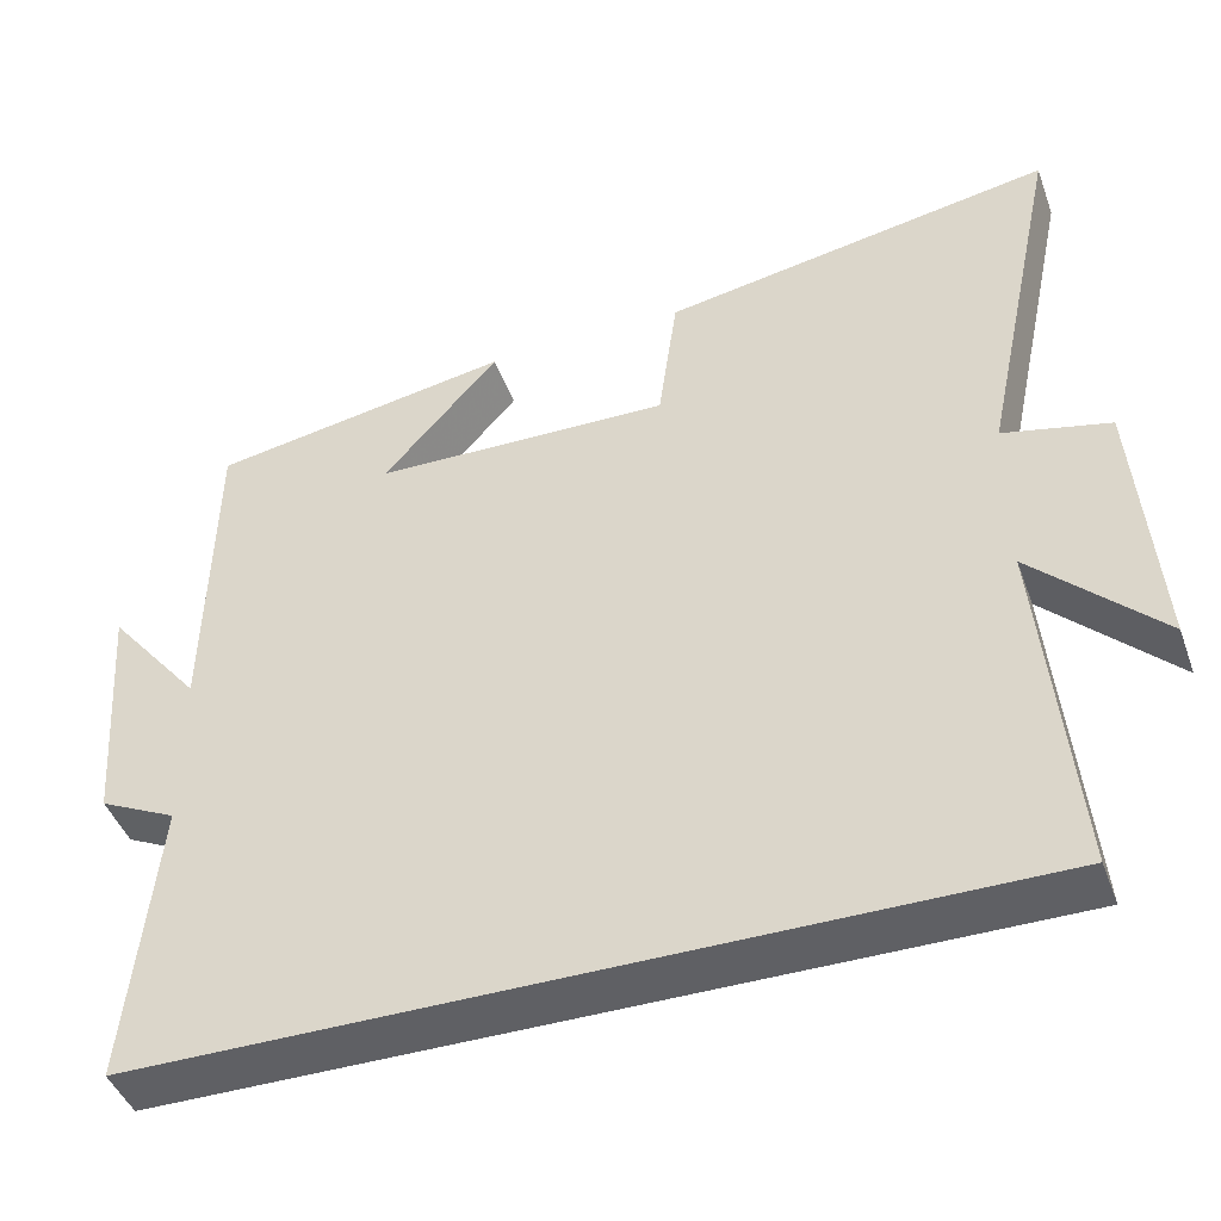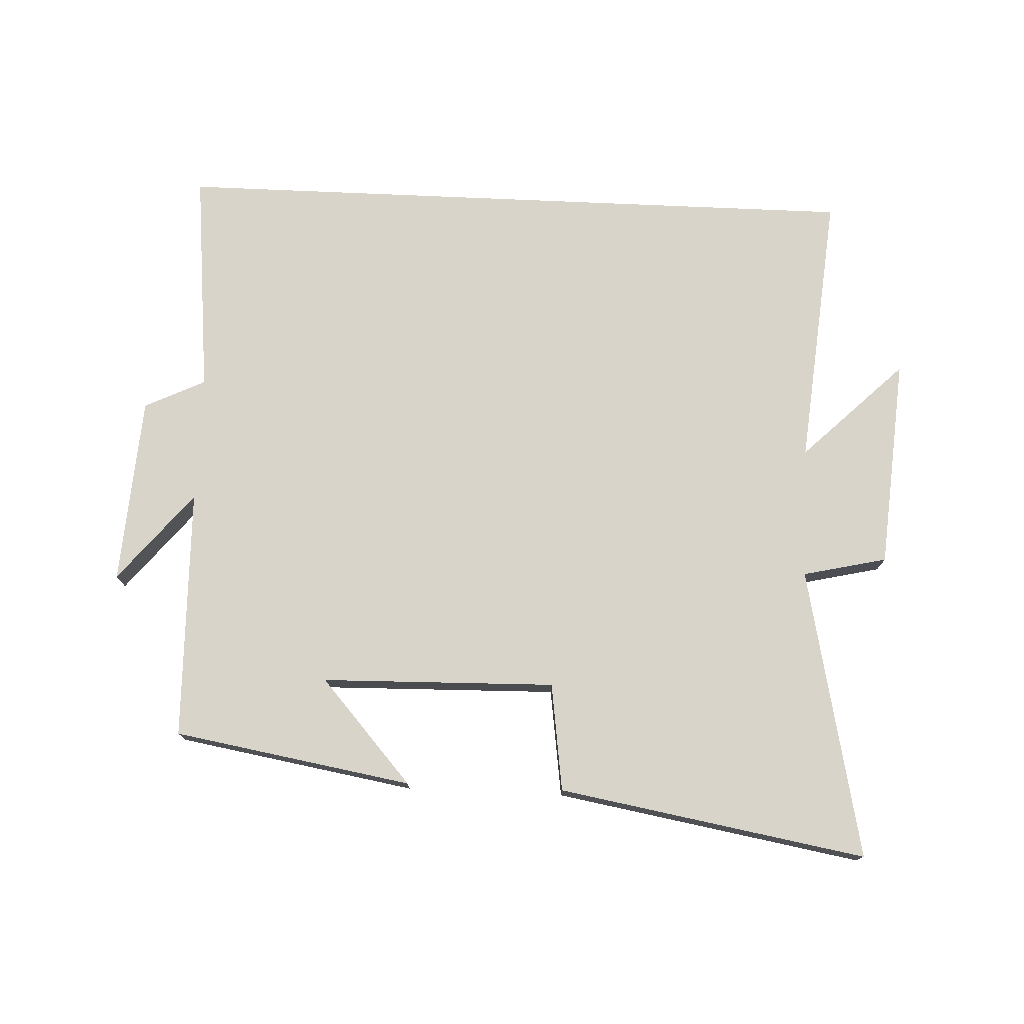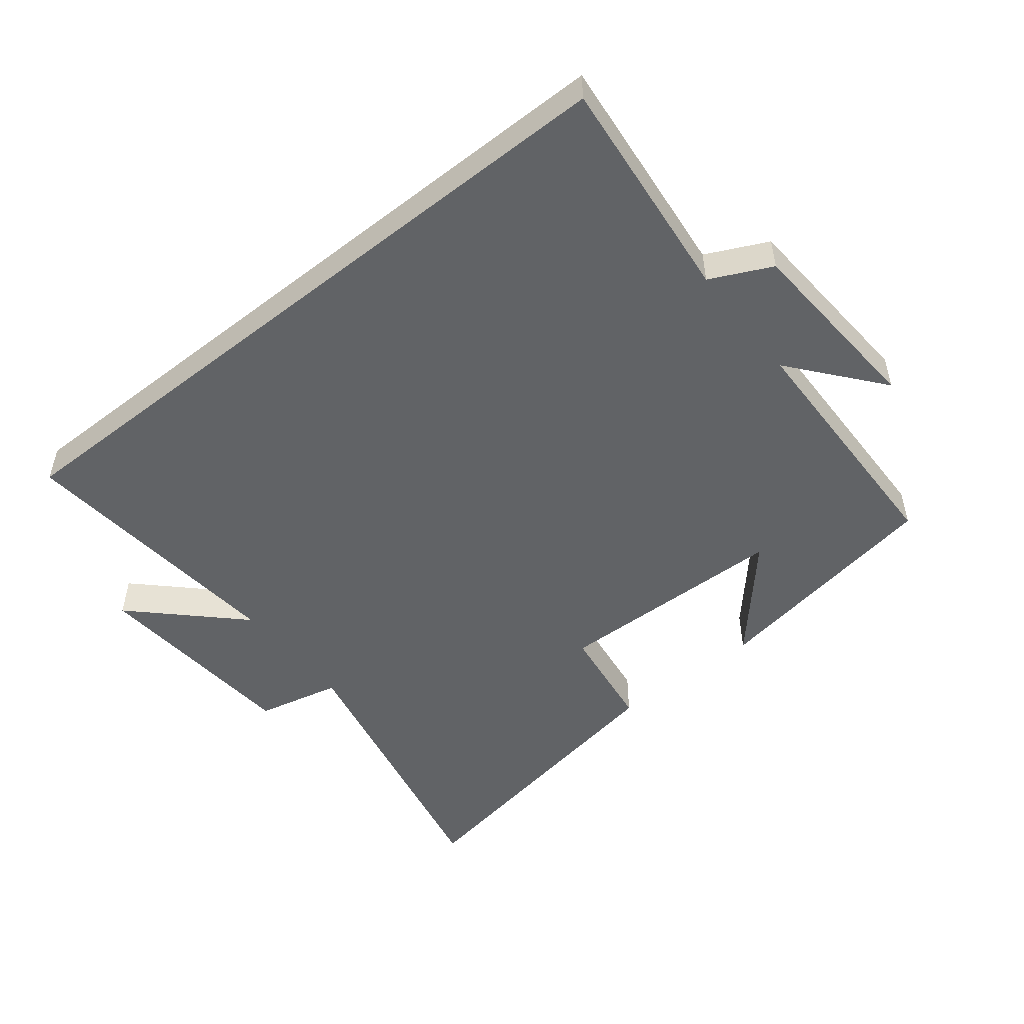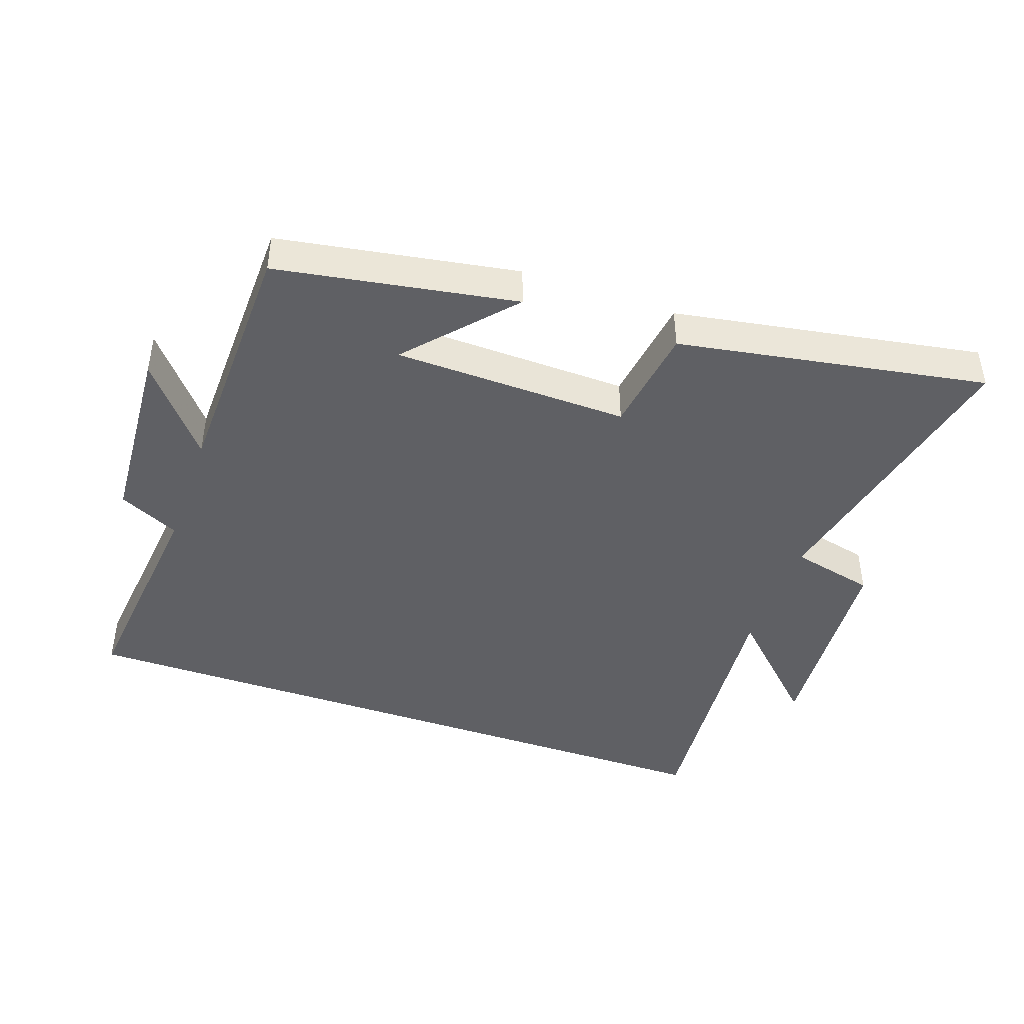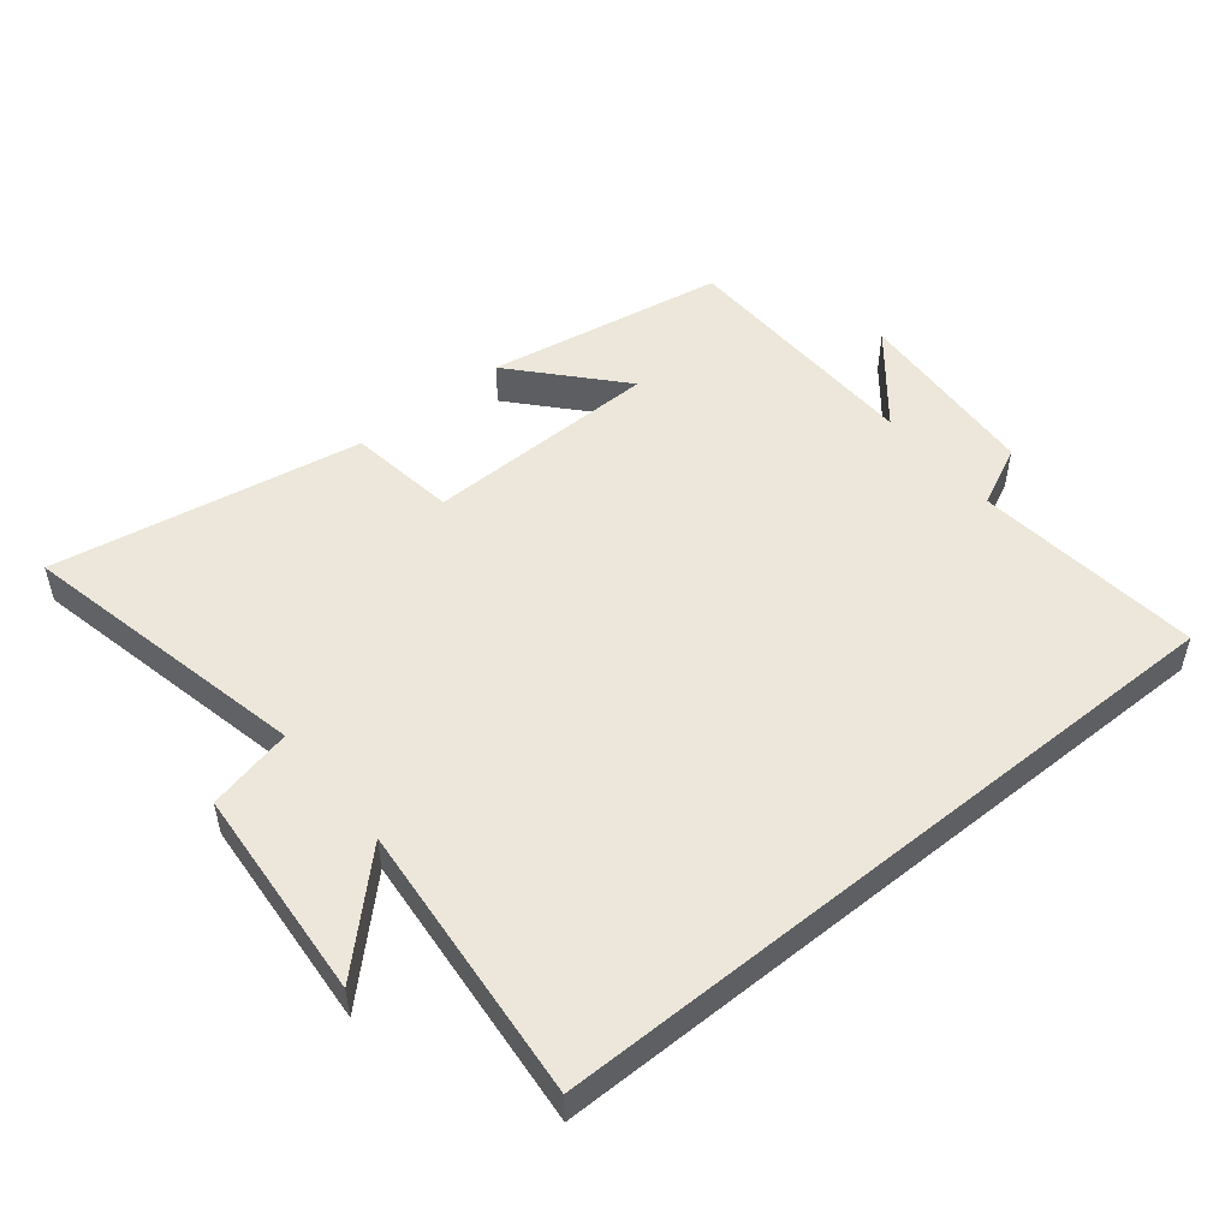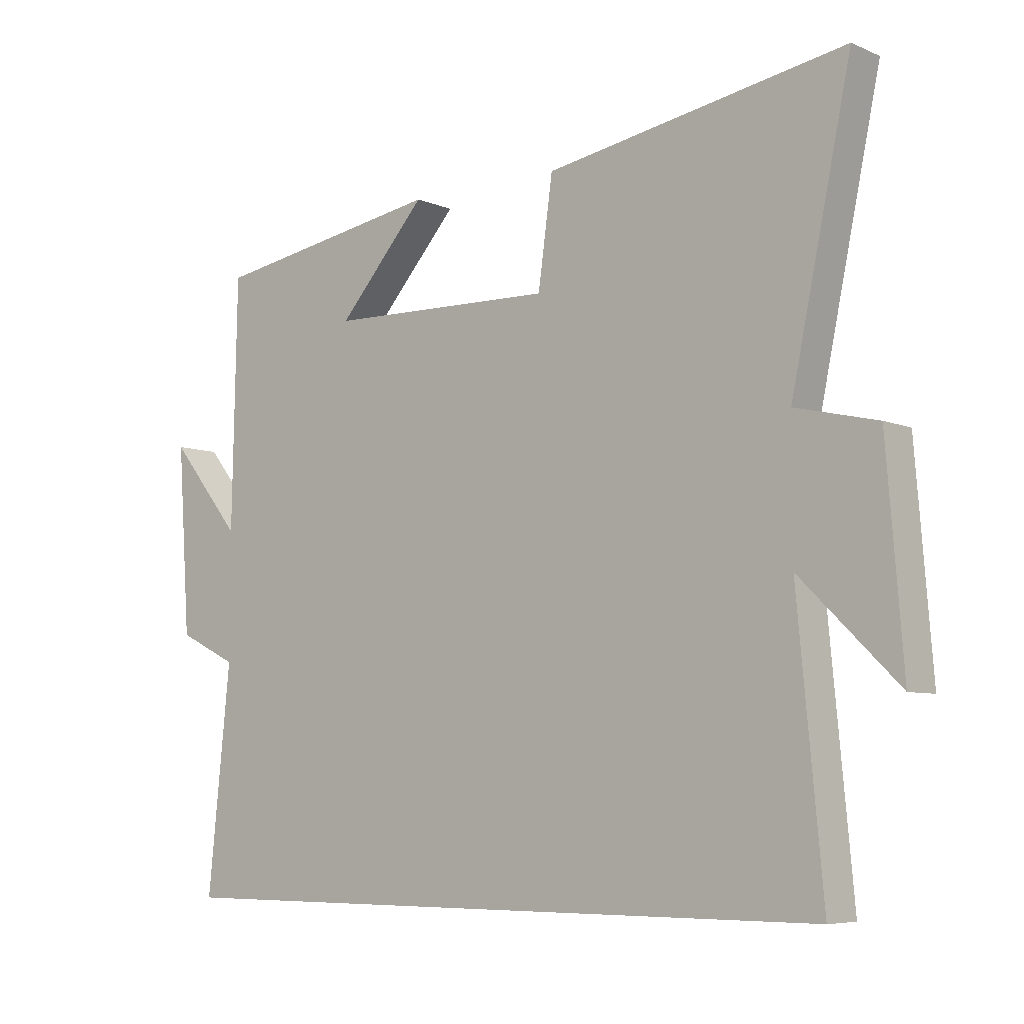
<metadata>
{"format":"obj","ext":"obj","renderer":"f3d","projection":"perspective","resolution":1024,"background":"white","views":[{"elev":-44.2,"azim":19.5,"up":"+Z"},{"elev":75.4,"azim":2.5,"up":"+Y"},{"elev":-50.8,"azim":-141.5,"up":"+Y"},{"elev":-43.8,"azim":-19.4,"up":"+Y"},{"elev":50.7,"azim":140.8,"up":"+Y"},{"elev":-6.7,"azim":39.4,"up":"+Z"}]}
</metadata>
<code>
v -0.492 0.07 0.437
v -0.124 0.07 0.5
v -0.265 0.07 0.341
v 0.097 0.07 0.333
v 0.12 0.07 0.5
v 0.595 0.07 0.583
v 0.5 0.07 0.134
v 0.63 0.07 0.104
v 0.656 0.07 -0.224
v 0.5 0.07 -0.072
v 0.54 0.07 -0.5
v -0.536 0.07 -0.5
v -0.5 0.07 -0.15
v -0.594 0.07 -0.105
v -0.614 0.07 0.187
v -0.5 0.07 0.048
v -0.492 0 0.437
v -0.124 0 0.5
v -0.265 0 0.341
v 0.097 0 0.333
v 0.12 0 0.5
v 0.595 0 0.583
v 0.5 0 0.134
v 0.63 0 0.104
v 0.656 0 -0.224
v 0.5 0 -0.072
v 0.54 0 -0.5
v -0.536 0 -0.5
v -0.5 0 -0.15
v -0.594 0 -0.105
v -0.614 0 0.187
v -0.5 0 0.048
f 13 14 15 16
f 13 16 1
f 10 11 12 13
f 10 13 1
f 7 8 9 10
f 4 5 6 7
f 3 4 7 10
f 1 2 3
f 1 3 10
f 32 31 30 29
f 17 32 29
f 29 28 27 26
f 17 29 26
f 26 25 24 23
f 23 22 21 20
f 26 23 20 19
f 19 18 17
f 26 19 17
f 1 17 18 2
f 2 18 19 3
f 3 19 20 4
f 4 20 21 5
f 5 21 22 6
f 6 22 23 7
f 7 23 24 8
f 8 24 25 9
f 9 25 26 10
f 10 26 27 11
f 11 27 28 12
f 12 28 29 13
f 13 29 30 14
f 14 30 31 15
f 15 31 32 16
f 16 32 17 1

</code>
